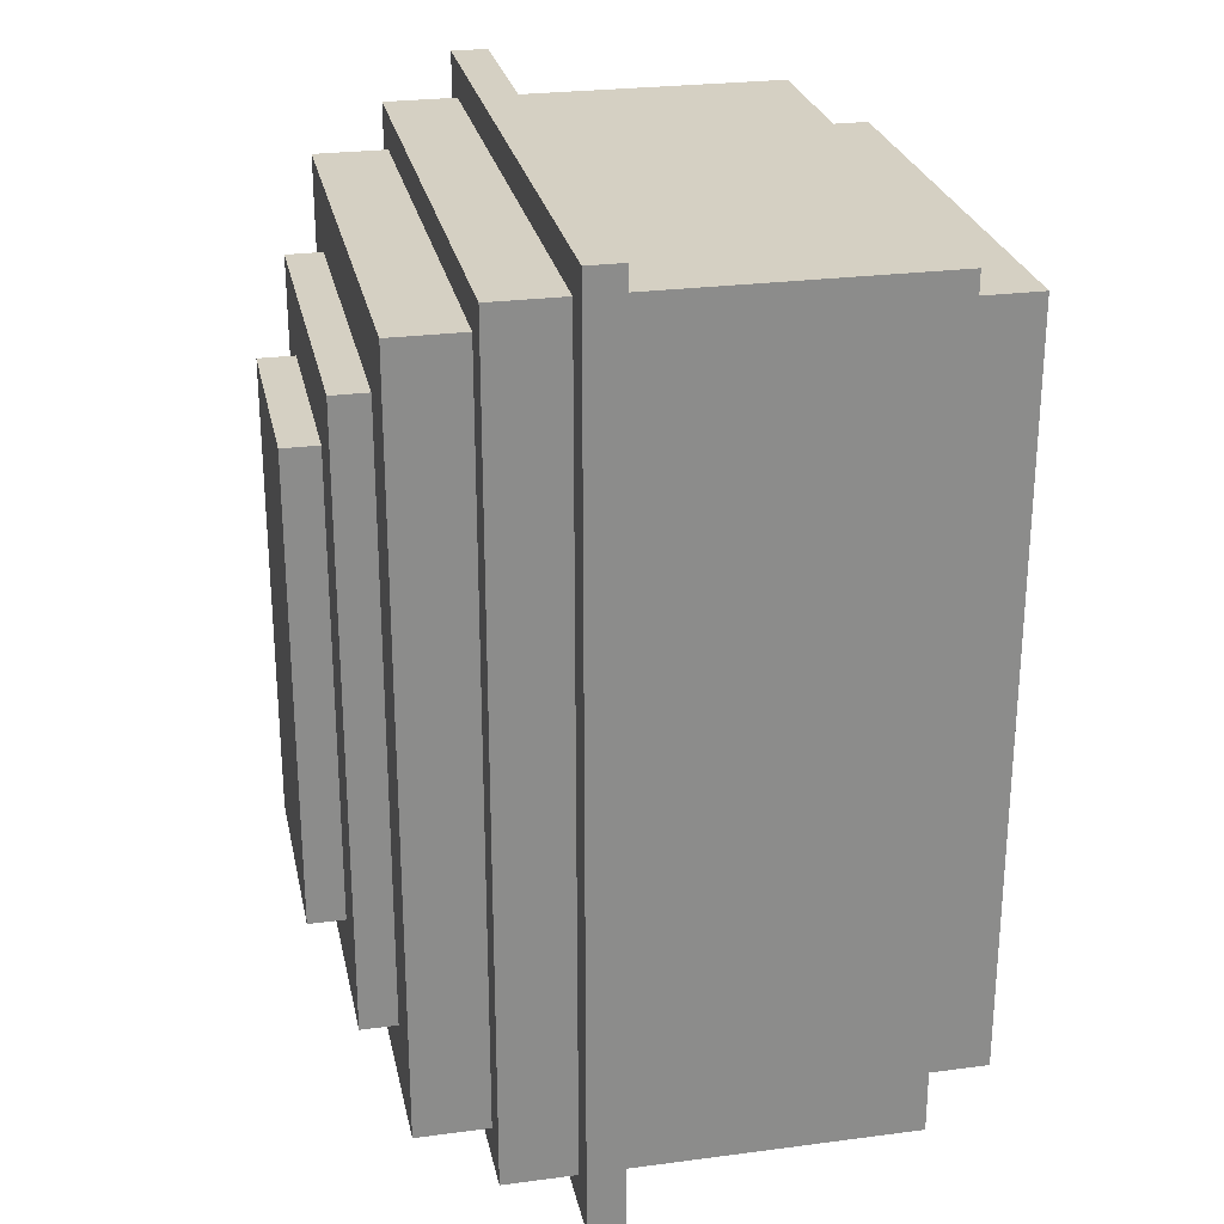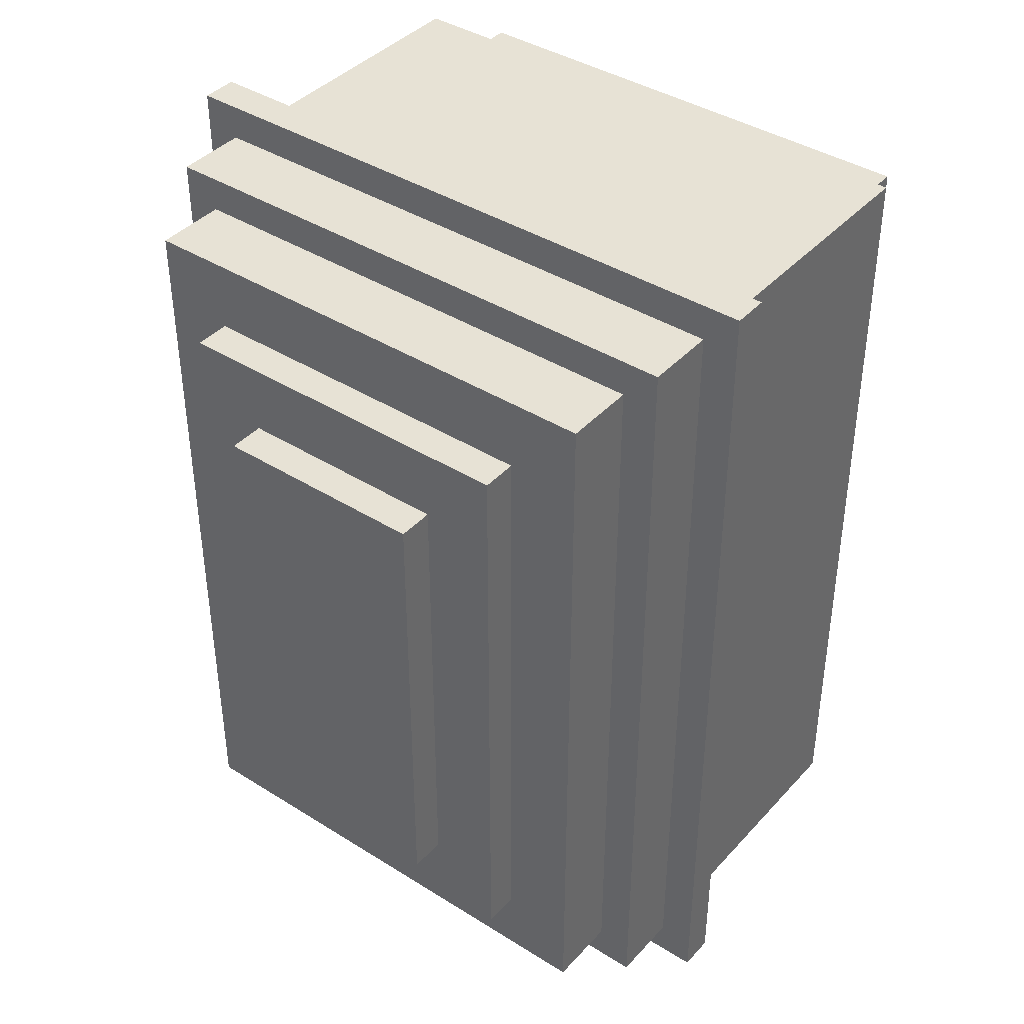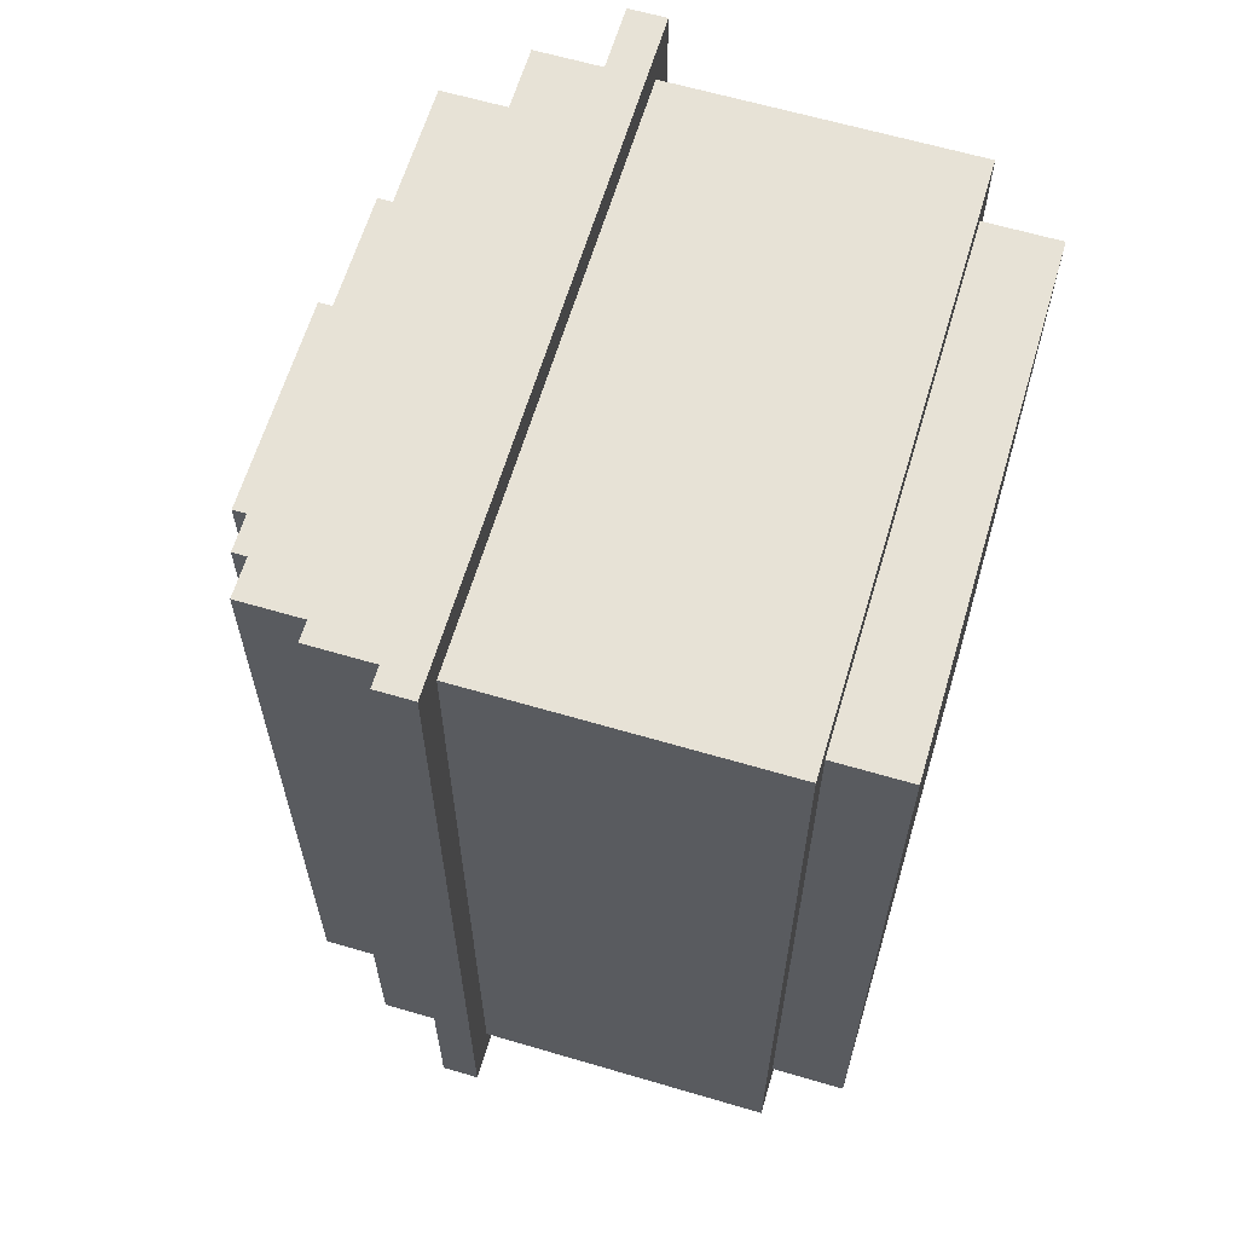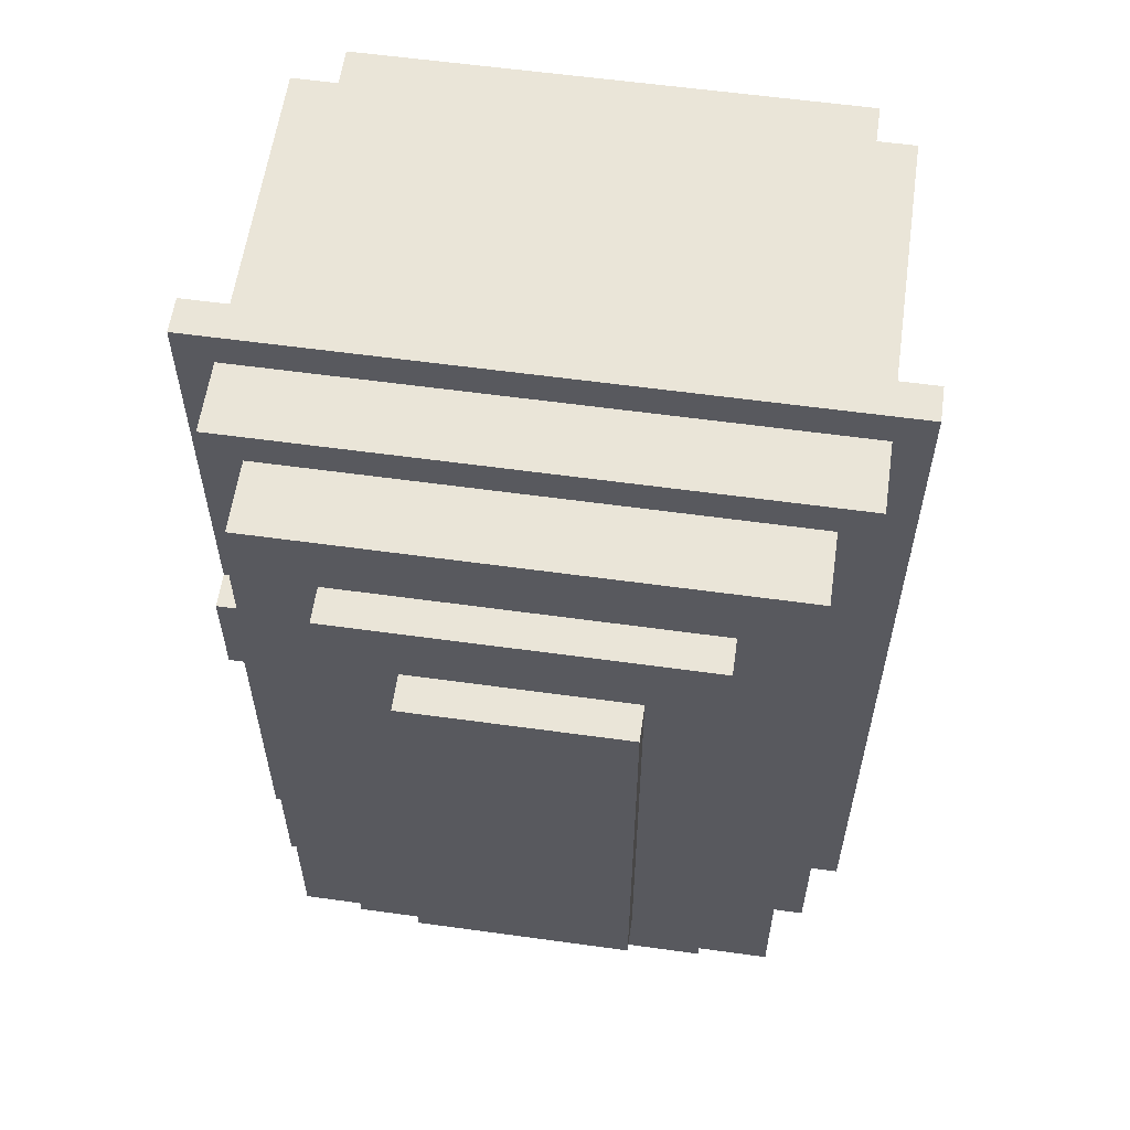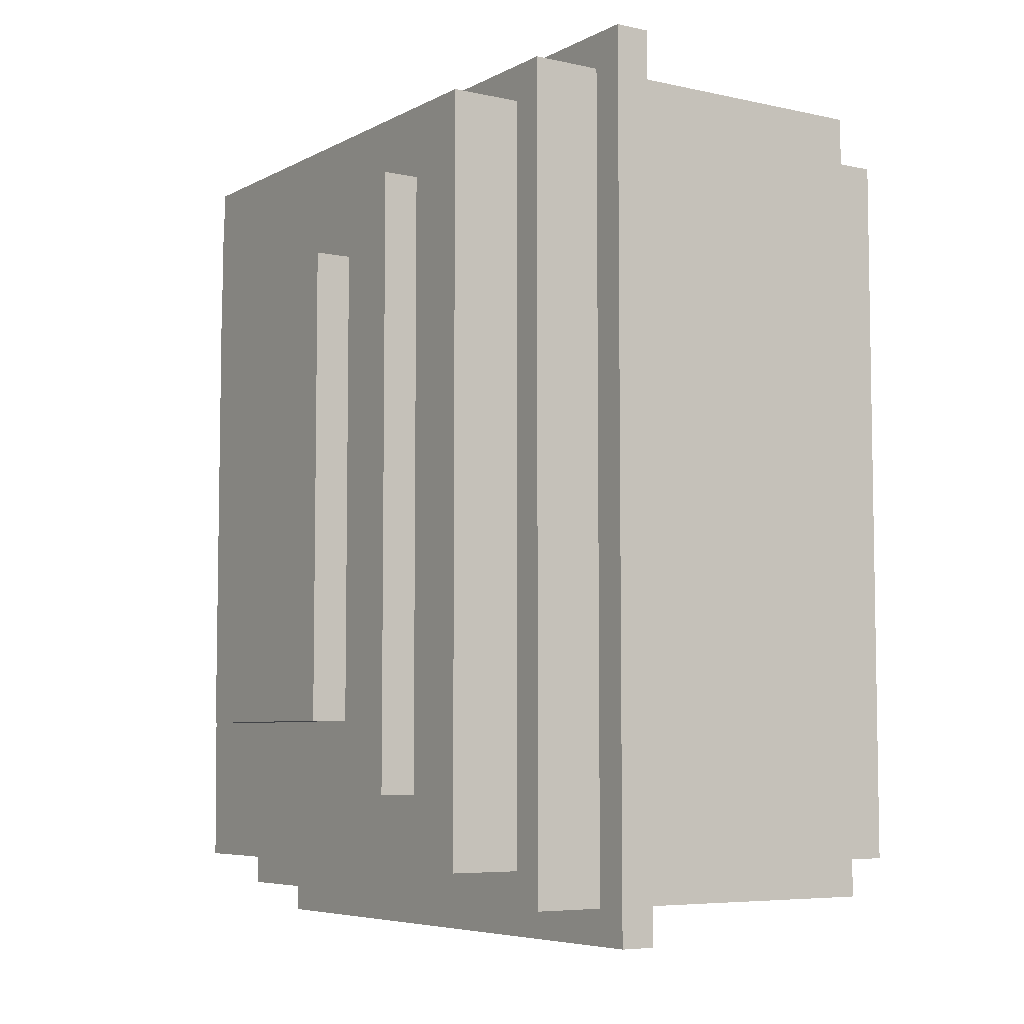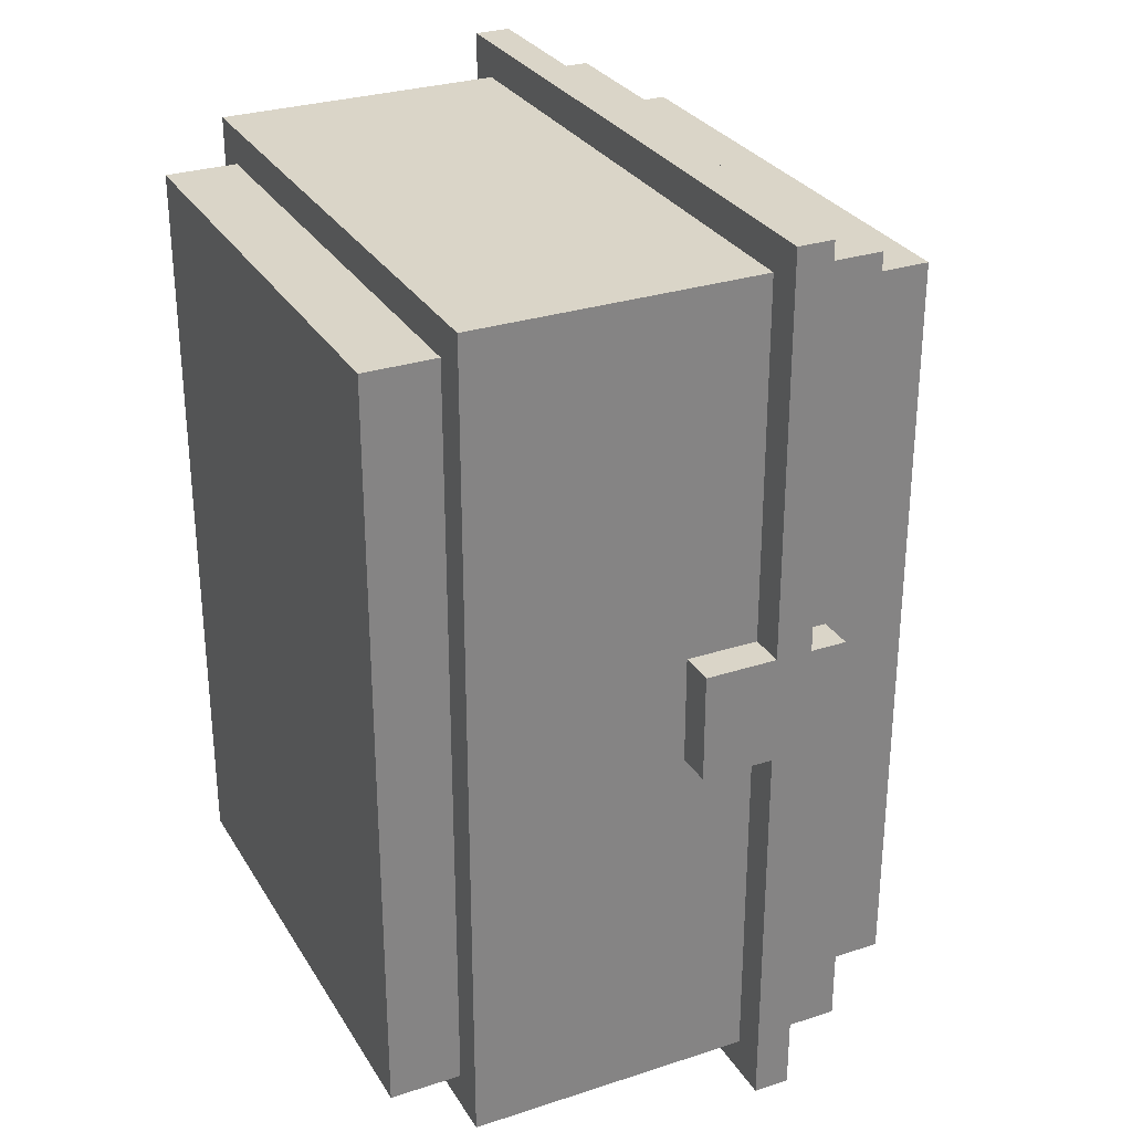
<metadata>
{"format":"obj","ext":"obj","renderer":"f3d","projection":"perspective","resolution":1024,"background":"white","views":[{"elev":26.2,"azim":-101.7,"up":"+Z"},{"elev":40.3,"azim":-142.3,"up":"+Z"},{"elev":63.1,"azim":-73.4,"up":"+Z"},{"elev":58.9,"azim":-171.9,"up":"+Z"},{"elev":-6.2,"azim":-123.6,"up":"+Z"},{"elev":29.3,"azim":64.3,"up":"+Z"}]}
</metadata>
<code>
v -9 10 12
v -9 10 -13
v -9 11 12
v -9 11 -13
v -8 2 11
v -8 2 -12
v -8 10 11
v -8 10 -12
v -8 11 11
v -8 11 -12
v -8 13 11
v -8 13 -12
v -7 0 10
v -7 0 -11
v -7 2 10
v -7 2 -11
v -7 13 10
v -7 13 -11
v -7 15 10
v -7 15 -11
v -5 15 8
v -5 15 -9
v -5 16 8
v -5 16 -9
v -3 16 6
v -3 16 -7
v -3 17 6
v -3 17 -7
v 3 16 6
v 3 16 -7
v 3 17 6
v 3 17 -7
v 5 15 8
v 5 15 -9
v 5 16 8
v 5 16 -9
v 7 0 10
v 7 0 -11
v 7 2 10
v 7 2 -11
v 7 13 10
v 7 13 -11
v 7 15 10
v 7 15 -11
v 8 2 11
v 8 2 -12
v 8 8 1
v 8 8 -2
v 8 10 11
v 8 10 1
v 8 10 -2
v 8 10 -12
v 8 11 11
v 8 11 1
v 8 11 -2
v 8 11 -12
v 8 12 1
v 8 12 -2
v 8 13 11
v 8 13 -12
v 9 8 1
v 9 8 -2
v 9 9 -0
v 9 9 -1
v 9 10 12
v 9 10 1
v 9 10 -2
v 9 10 -13
v 9 11 12
v 9 11 1
v 9 11 -0
v 9 11 -1
v 9 11 -2
v 9 11 -13
v 9 12 1
v 9 12 -2
v -9 10 12
v -9 11 12
v 9 10 12
v 9 11 12
v -8 2 11
v -8 10 11
v -8 11 11
v -8 13 11
v 8 2 11
v 8 10 11
v 8 11 11
v 8 13 11
v -7 0 10
v -7 2 10
v -7 13 10
v -7 15 10
v 7 0 10
v 7 2 10
v 7 13 10
v 7 15 10
v -5 15 8
v -5 16 8
v 5 15 8
v 5 16 8
v -3 16 6
v -3 17 6
v 3 16 6
v 3 17 6
v 8 8 1
v 8 10 1
v 8 11 1
v 8 12 1
v 9 8 1
v 9 10 1
v 9 11 1
v 9 12 1
v 8 8 -2
v 8 10 -2
v 8 11 -2
v 8 12 -2
v 9 8 -2
v 9 10 -2
v 9 11 -2
v 9 12 -2
v -3 16 -7
v -3 17 -7
v 3 16 -7
v 3 17 -7
v -5 15 -9
v -5 16 -9
v 5 15 -9
v 5 16 -9
v -7 0 -11
v -7 2 -11
v -7 13 -11
v -7 15 -11
v 7 0 -11
v 7 2 -11
v 7 13 -11
v 7 15 -11
v -8 2 -12
v -8 10 -12
v -8 11 -12
v -8 13 -12
v 8 2 -12
v 8 10 -12
v 8 11 -12
v 8 13 -12
v -9 10 -13
v -9 11 -13
v 9 10 -13
v 9 11 -13
v -7 0 10
v 7 0 10
v -7 0 -11
v 7 0 -11
v -8 2 11
v 8 2 11
v -7 2 10
v 7 2 10
v -7 2 -11
v 7 2 -11
v -8 2 -12
v 8 2 -12
v 8 8 1
v 9 8 1
v 8 8 -2
v 9 8 -2
v -9 10 12
v 9 10 12
v -8 10 11
v 8 10 11
v 8 10 1
v 9 10 1
v 8 10 -2
v 9 10 -2
v -8 10 -12
v 8 10 -12
v -9 10 -13
v 9 10 -13
v -9 11 12
v 9 11 12
v -8 11 11
v 8 11 11
v 8 11 1
v 9 11 1
v 8 11 -2
v 9 11 -2
v -8 11 -12
v 8 11 -12
v -9 11 -13
v 9 11 -13
v 8 12 1
v 9 12 1
v 8 12 -2
v 9 12 -2
v -8 13 11
v 8 13 11
v -7 13 10
v 7 13 10
v -7 13 -11
v 7 13 -11
v -8 13 -12
v 8 13 -12
v -7 15 10
v 7 15 10
v -5 15 8
v 5 15 8
v -5 15 -9
v 5 15 -9
v -7 15 -11
v 7 15 -11
v -5 16 8
v 5 16 8
v -3 16 6
v 3 16 6
v -3 16 -7
v 3 16 -7
v -5 16 -9
v 5 16 -9
v -3 17 6
v 3 17 6
v -3 17 -7
v 3 17 -7
f 3 2 1
f 4 2 3
f 7 6 5
f 8 6 7
f 11 10 9
f 12 10 11
f 15 14 13
f 16 14 15
f 19 18 17
f 20 18 19
f 23 22 21
f 24 22 23
f 27 26 25
f 28 26 27
f 29 30 31
f 31 30 32
f 33 34 35
f 35 34 36
f 37 38 39
f 39 38 40
f 41 42 43
f 43 42 44
f 45 46 47
f 47 46 48
f 45 47 49
f 49 47 50
f 48 46 51
f 51 46 52
f 53 54 57
f 55 56 58
f 53 57 59
f 57 58 59
f 58 56 60
f 59 58 60
f 61 62 63
f 63 62 64
f 61 63 66
f 64 62 67
f 65 66 69
f 66 63 70
f 69 66 70
f 63 64 71
f 70 63 71
f 67 68 72
f 71 64 72
f 64 67 72
f 72 68 73
f 73 68 74
f 70 71 75
f 72 73 75
f 71 72 75
f 75 73 76
f 79 78 77
f 80 78 79
f 85 82 81
f 86 82 85
f 87 84 83
f 88 84 87
f 93 90 89
f 94 90 93
f 95 92 91
f 96 92 95
f 99 98 97
f 100 98 99
f 103 102 101
f 104 102 103
f 109 106 105
f 110 106 109
f 111 108 107
f 112 108 111
f 113 114 117
f 117 114 118
f 115 116 119
f 119 116 120
f 121 122 123
f 123 122 124
f 125 126 127
f 127 126 128
f 129 130 133
f 133 130 134
f 131 132 135
f 135 132 136
f 137 138 141
f 141 138 142
f 139 140 143
f 143 140 144
f 145 146 147
f 147 146 148
f 151 150 149
f 152 150 151
f 155 154 153
f 156 154 155
f 157 155 153
f 158 154 156
f 159 157 153
f 159 158 157
f 160 154 158
f 160 158 159
f 163 162 161
f 164 162 163
f 167 166 165
f 168 166 167
f 169 166 168
f 170 166 169
f 173 167 165
f 174 172 171
f 175 173 165
f 175 174 173
f 176 172 174
f 176 174 175
f 177 178 179
f 179 178 180
f 180 178 181
f 181 178 182
f 177 179 185
f 183 184 186
f 177 185 187
f 185 186 187
f 186 184 188
f 187 186 188
f 189 190 191
f 191 190 192
f 193 194 195
f 195 194 196
f 193 195 197
f 196 194 198
f 193 197 199
f 197 198 199
f 198 194 200
f 199 198 200
f 201 202 203
f 203 202 204
f 201 203 205
f 204 202 206
f 201 205 207
f 205 206 207
f 206 202 208
f 207 206 208
f 209 210 211
f 211 210 212
f 209 211 213
f 212 210 214
f 209 213 215
f 213 214 215
f 214 210 216
f 215 214 216
f 217 218 219
f 219 218 220

</code>
